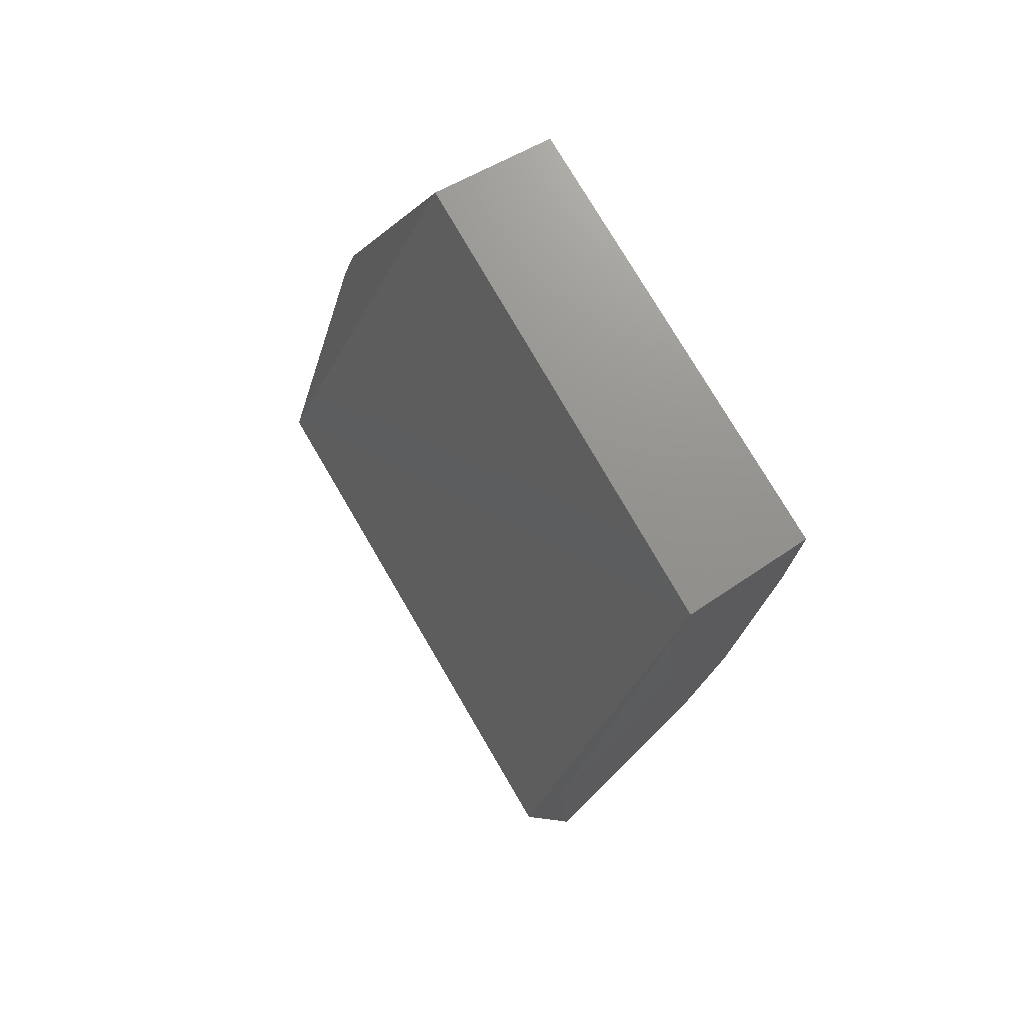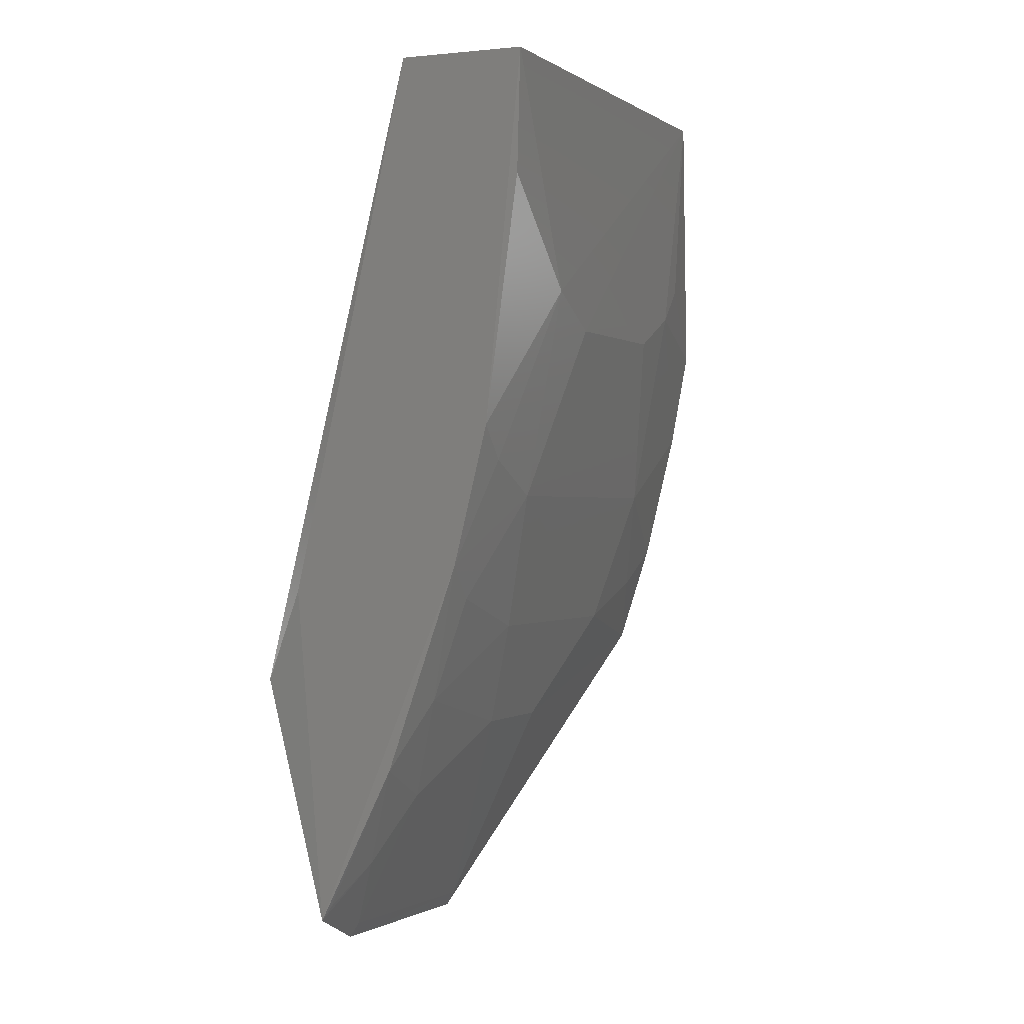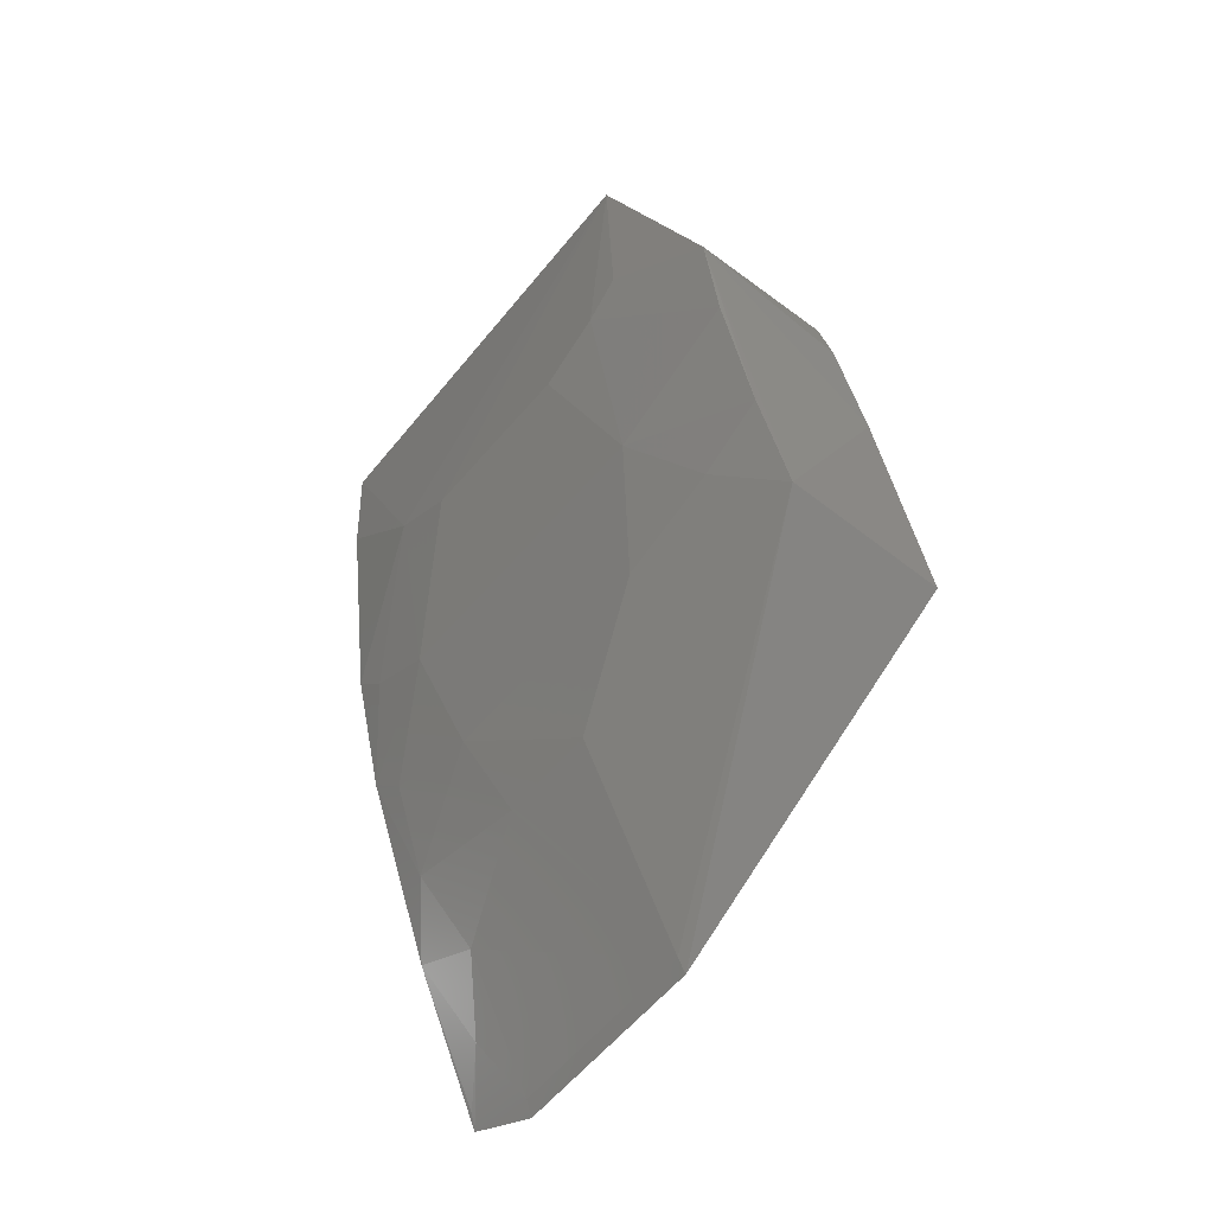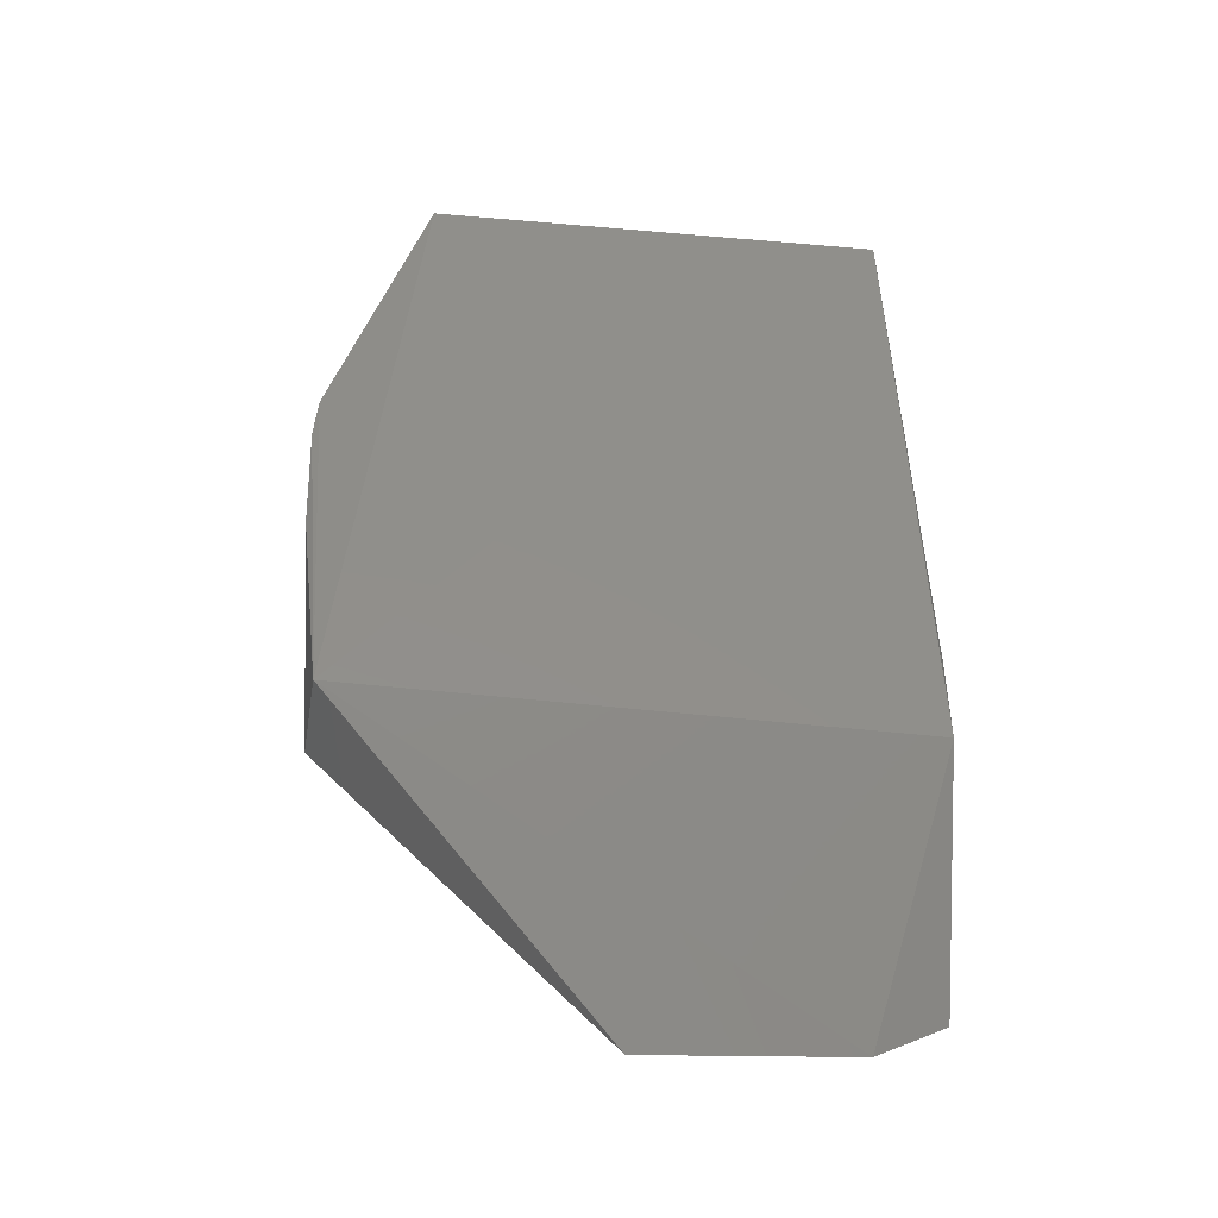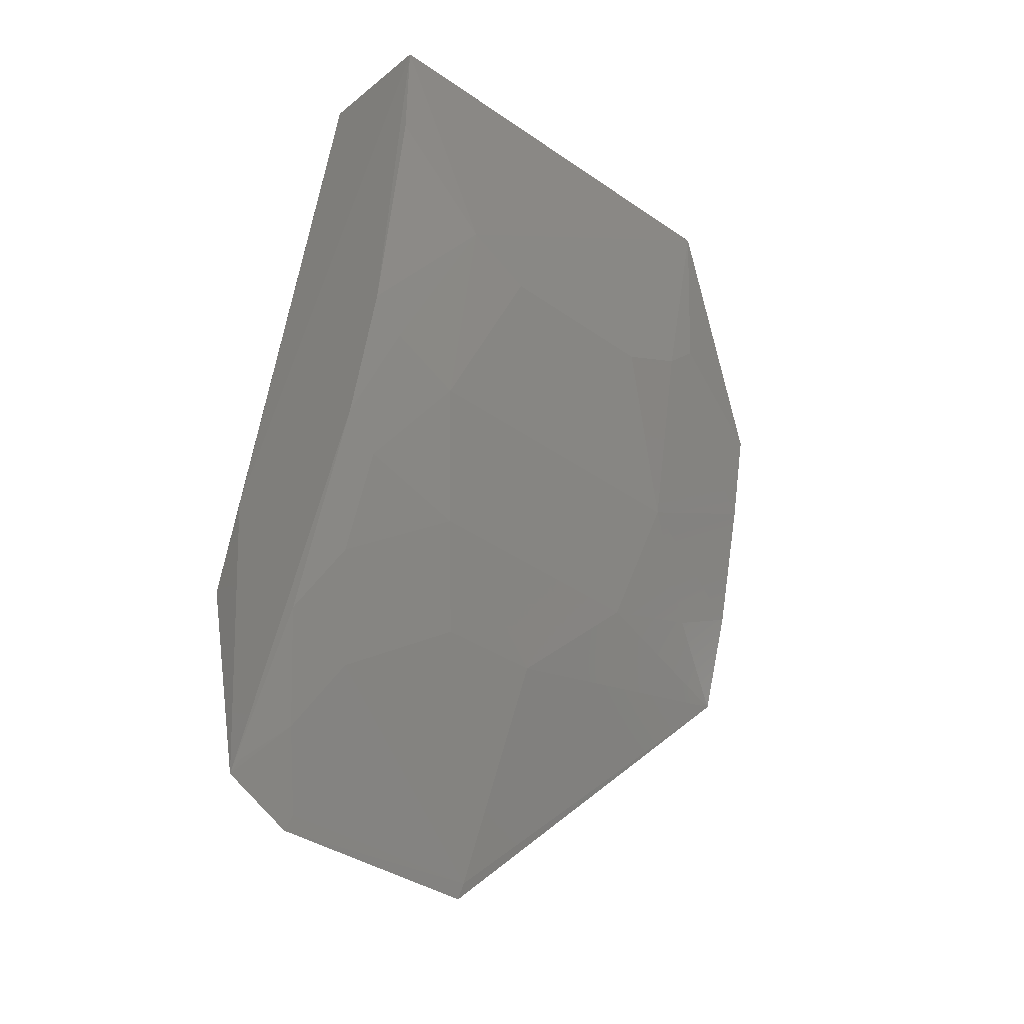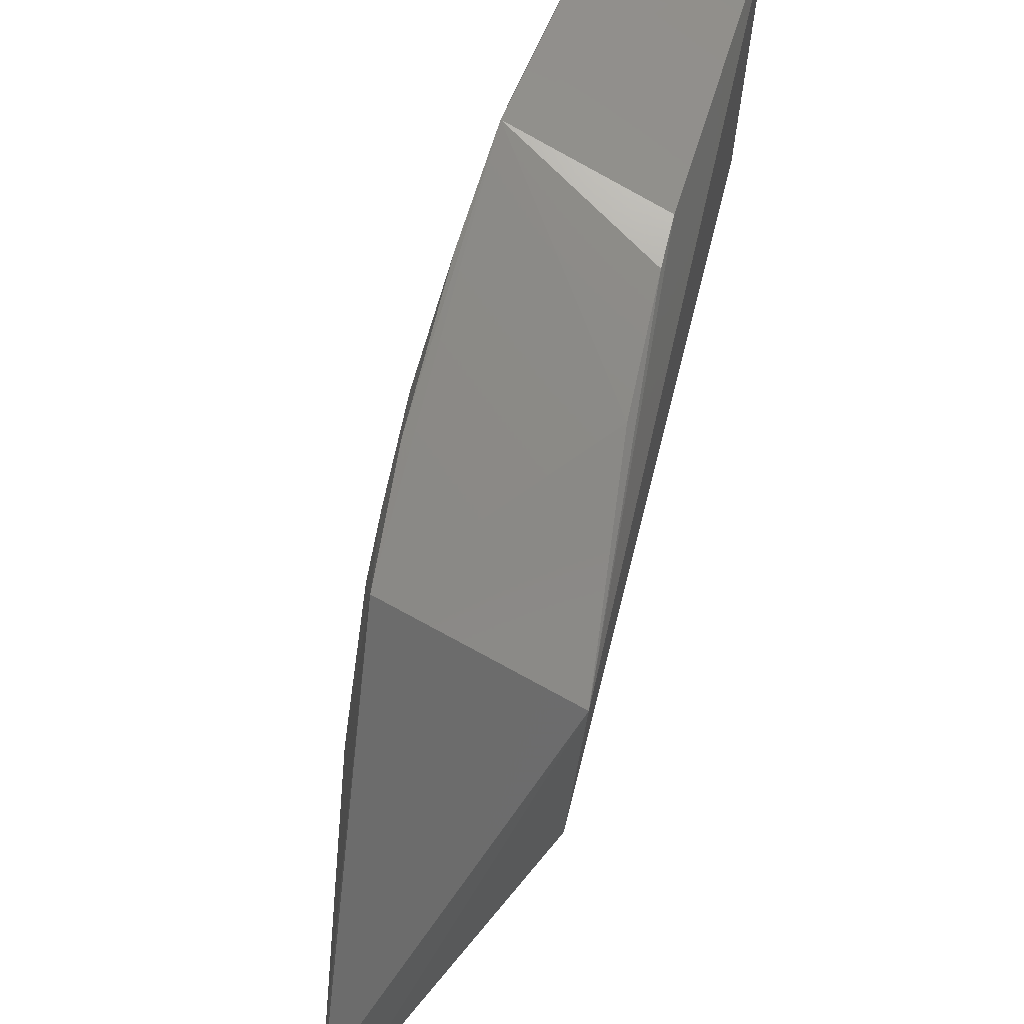
<metadata>
{"format":"stl","ext":"stl","renderer":"f3d","projection":"perspective","resolution":1024,"background":"white","views":[{"elev":71.9,"azim":-30.4,"up":"+Z"},{"elev":0.0,"azim":24.4,"up":"+Z"},{"elev":-56.1,"azim":140.6,"up":"+Z"},{"elev":-25.6,"azim":-99.4,"up":"+Z"},{"elev":-38.4,"azim":48.3,"up":"+Z"},{"elev":76.5,"azim":-151.7,"up":"+Y"}]}
</metadata>
<code>
# stl→obj: 41 verts, 78 faces
v 0.4053 -0.07097 0.4313
v 0.4342 -0.06934 0.4313
v 0.4362 0.03664 0.4313
v 0.3689 -0.07048 0.2858
v 0.3692 0.06087 0.2896
v 0.4086 0.06083 0.2897
v 0.3834 -0.004077 0.2206
v 0.4338 -0.04446 0.3786
v 0.4336 -0.02858 0.3704
v 0.4249 -0.04444 0.3298
v 0.4339 0.02806 0.3783
v 0.3778 -0.07224 0.3072
v 0.3831 -0.07008 0.229
v 0.4175 -0.06907 0.3136
v 0.3814 -0.05337 0.2216
v 0.4248 0.02835 0.3297
v 0.4285 0.06133 0.3701
v 0.4165 0.06074 0.3141
v 0.4078 0.03795 0.4313
v 0.3953 0.06267 0.3686
v 0.3855 0.06411 0.3332
v 0.3853 -0.004056 0.224
v 0.4086 -0.004435 0.2732
v 0.4255 -0.06899 0.346
v 0.4336 0.01217 0.3704
v 0.4162 0.02002 0.2976
v 0.4163 -0.03644 0.2979
v 0.4165 -0.06062 0.3056
v 0.4338 0.03634 0.3866
v 0.4244 0.06068 0.3465
v 0.3928 0.06391 0.3589
v 0.4249 -0.06103 0.3381
v 0.4332 -0.06885 0.403
v 0.391 -0.06036 0.2416
v 0.408 -0.02857 0.2733
v 0.3993 -0.05254 0.2573
v 0.4163 0.04453 0.3056
v 0.4005 -0.06896 0.2653
v 0.3833 -0.0526 0.225
v 0.4081 -0.06099 0.2814
v 0.3849 -0.06901 0.2322
f 1 2 3
f 4 1 5
f 6 7 5
f 8 9 3
f 8 3 2
f 8 10 9
f 11 3 9
f 12 13 14
f 12 4 13
f 12 1 4
f 12 2 1
f 15 4 5
f 15 5 7
f 15 13 4
f 16 9 10
f 17 18 6
f 19 1 3
f 19 17 20
f 19 3 17
f 19 20 5
f 19 5 1
f 21 6 5
f 21 17 6
f 22 6 23
f 22 7 6
f 22 15 7
f 24 12 14
f 24 2 12
f 25 16 11
f 25 11 9
f 25 9 16
f 26 23 6
f 26 27 23
f 26 16 10
f 26 10 27
f 28 27 10
f 28 10 14
f 29 17 3
f 29 3 11
f 29 11 17
f 30 16 18
f 30 18 17
f 30 17 11
f 30 11 16
f 31 21 5
f 31 5 20
f 31 20 17
f 31 17 21
f 32 24 14
f 32 14 10
f 32 10 8
f 32 8 24
f 33 24 8
f 33 8 2
f 33 2 24
f 34 13 15
f 35 23 27
f 35 36 22
f 35 22 23
f 37 26 6
f 37 6 18
f 37 18 16
f 37 16 26
f 38 34 36
f 38 14 13
f 39 34 15
f 39 15 22
f 39 22 36
f 39 36 34
f 40 28 14
f 40 14 38
f 40 27 28
f 40 35 27
f 40 38 36
f 40 36 35
f 41 38 13
f 41 13 34
f 41 34 38

</code>
